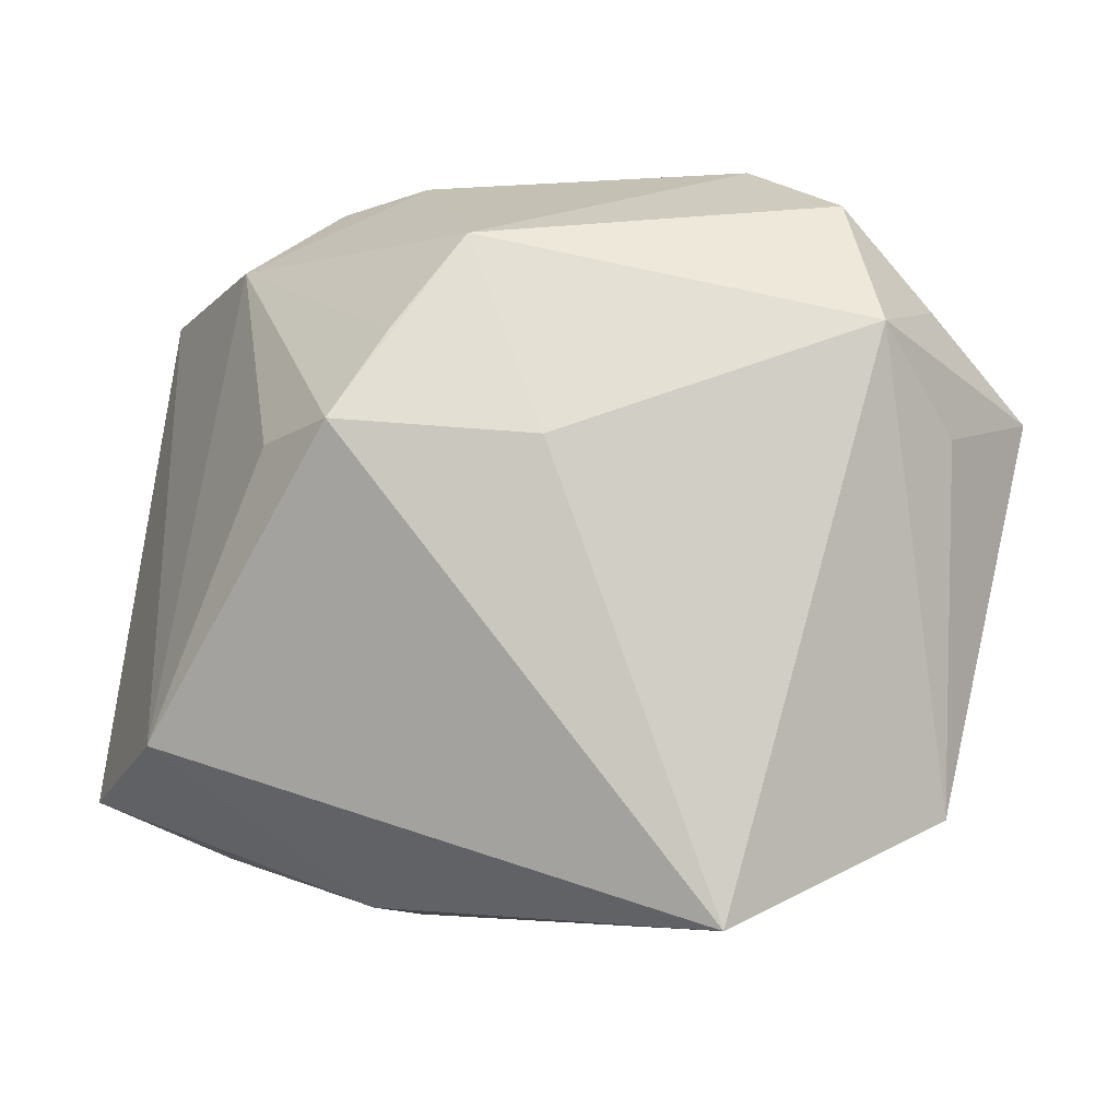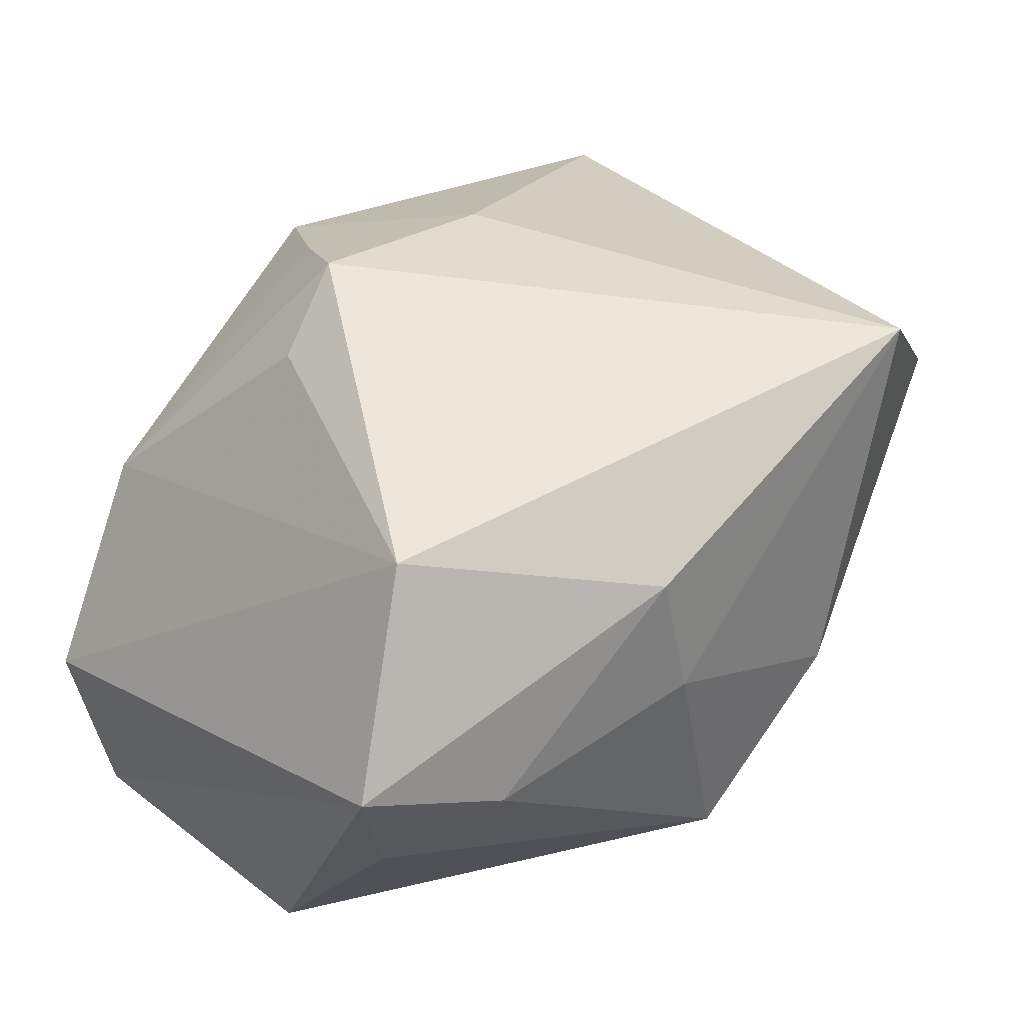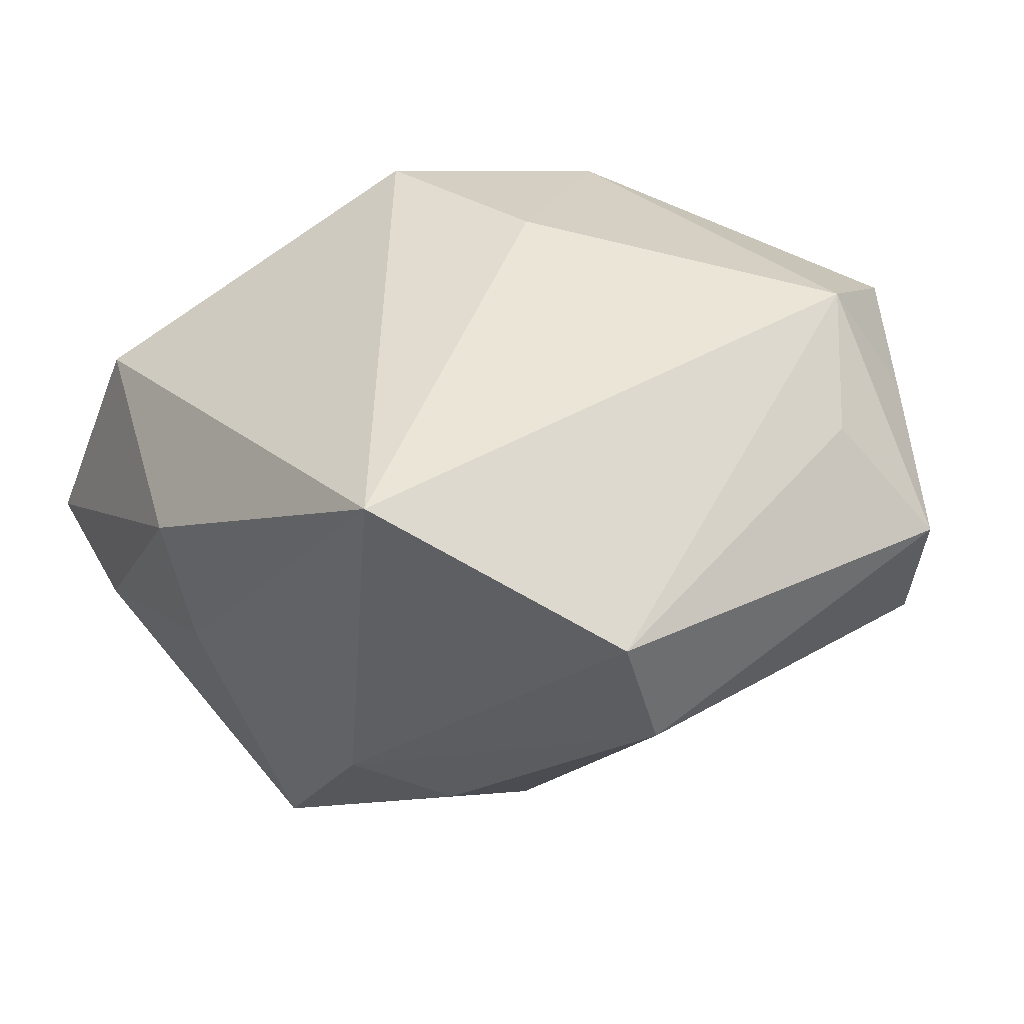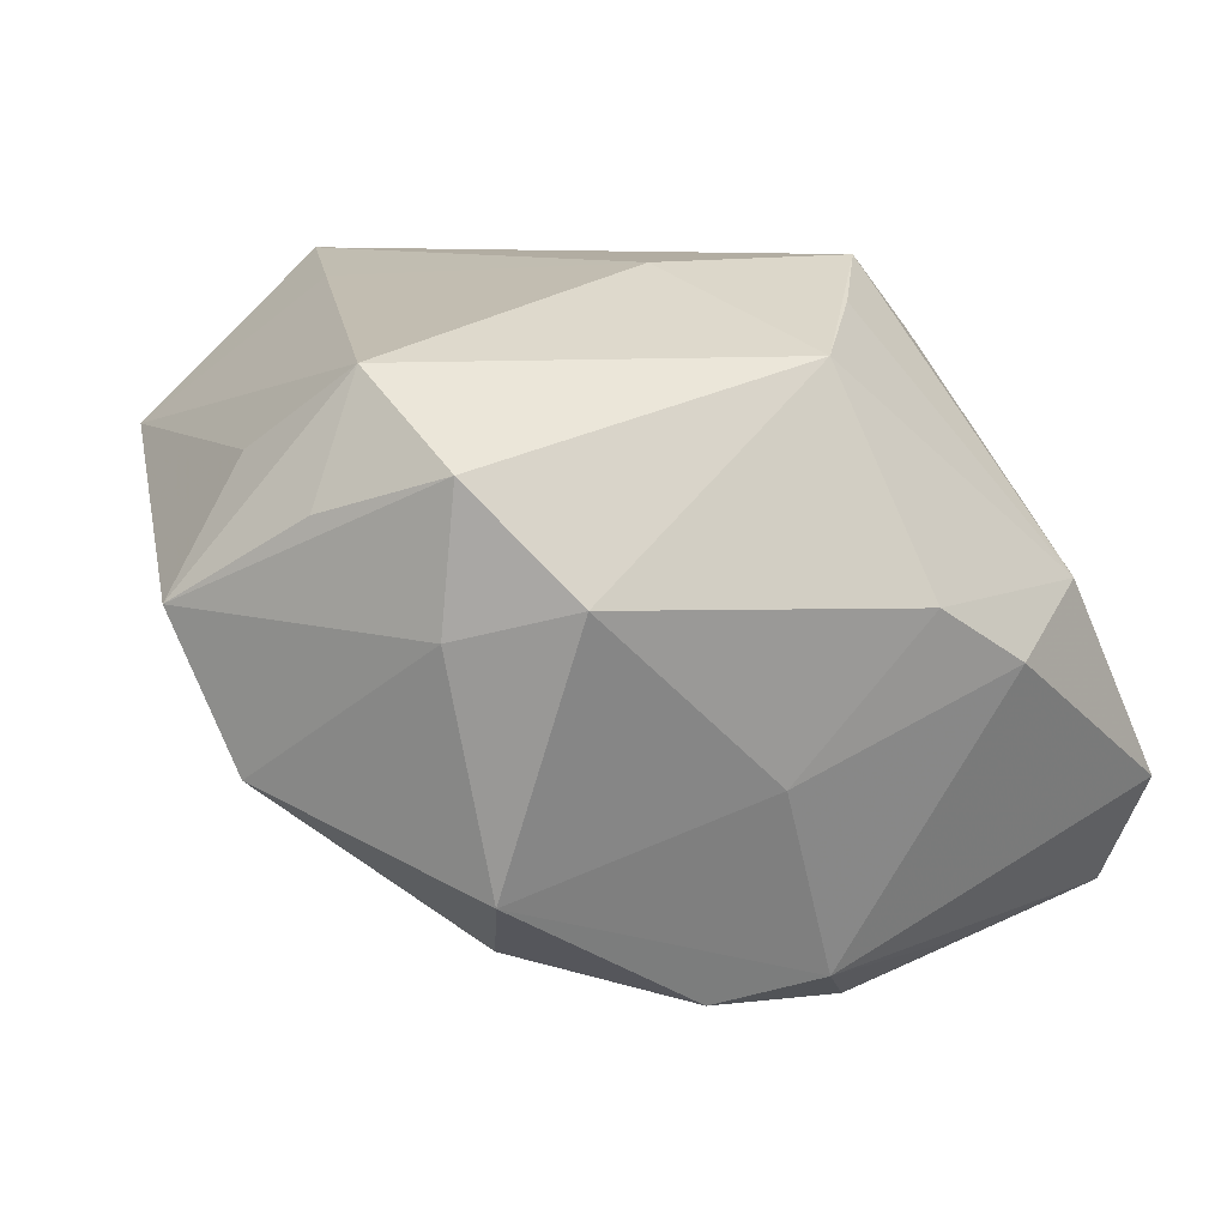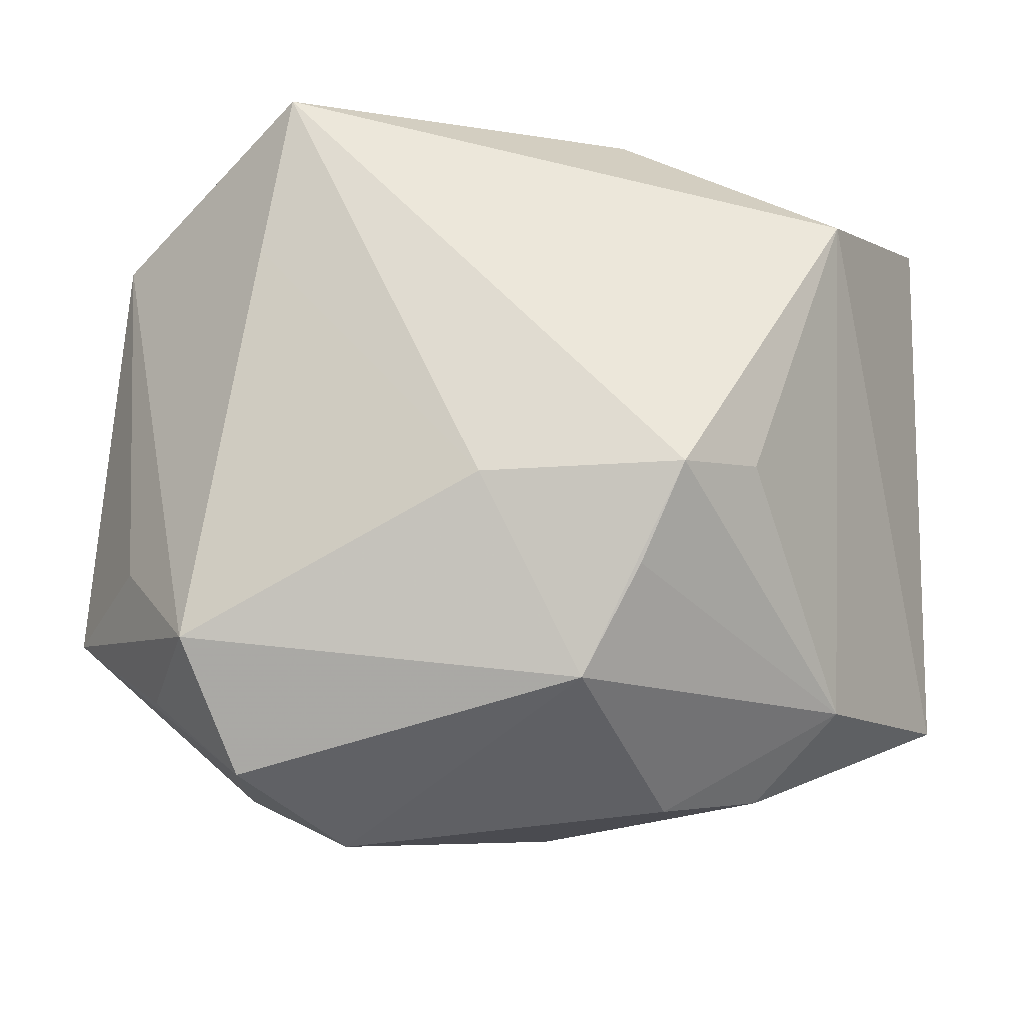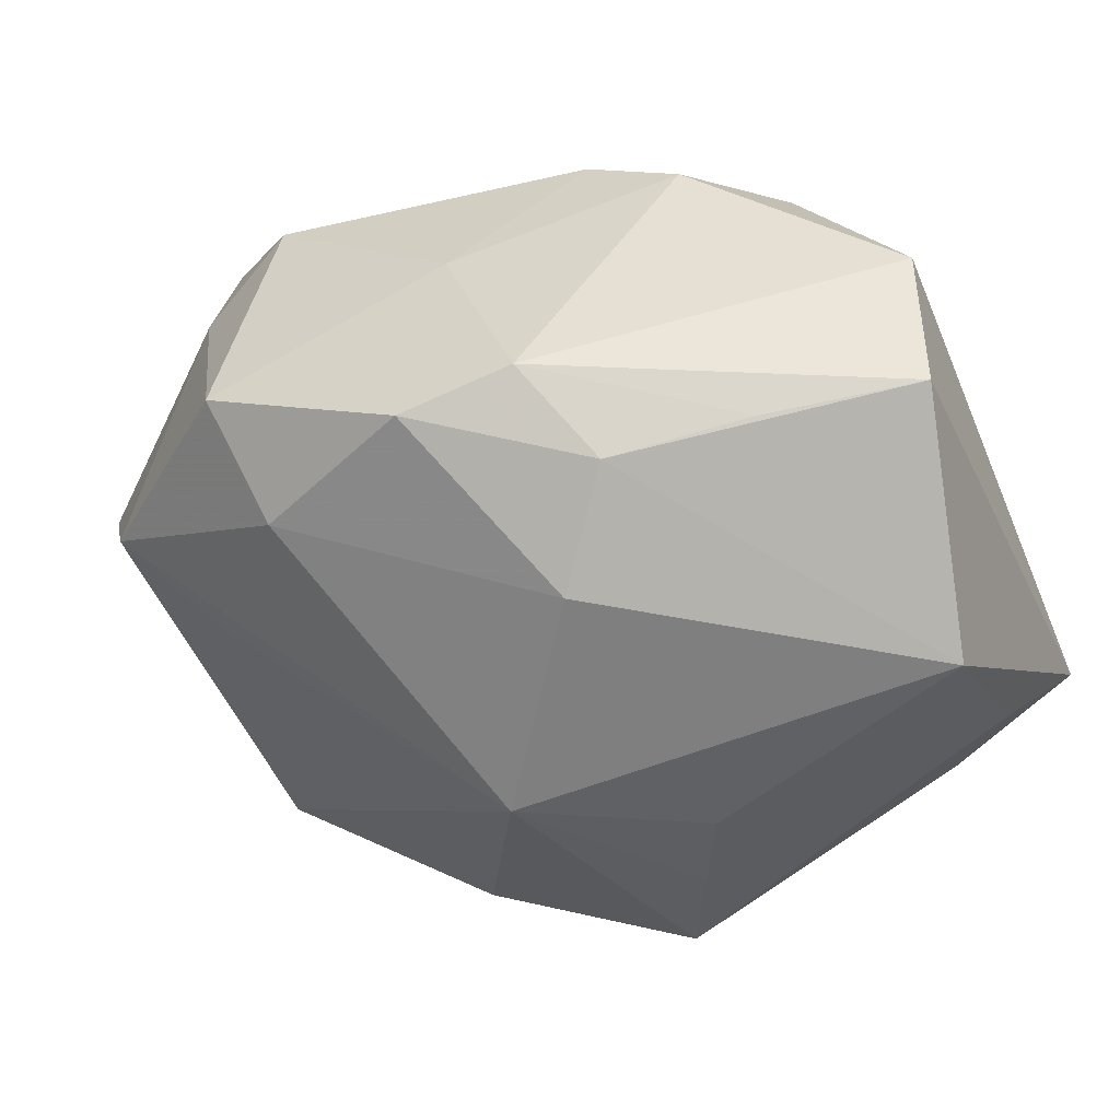
<metadata>
{"format":"obj","ext":"obj","renderer":"f3d","projection":"perspective","resolution":1024,"background":"white","views":[{"elev":77.9,"azim":-173.7,"up":"+Z"},{"elev":25.3,"azim":138.7,"up":"+Z"},{"elev":34.6,"azim":-135.0,"up":"+Z"},{"elev":20.4,"azim":-18.4,"up":"+Z"},{"elev":-13.4,"azim":8.5,"up":"+Y"},{"elev":-59.8,"azim":22.6,"up":"+Z"}]}
</metadata>
<code>
v -0.04129 -0.01419 0.009723
v -0.001147 0.02879 -0.02189
v -0.01296 0.03101 -0.007774
v 0.006615 0.03273 -0.002776
v 0.02215 -0.01918 -0.02488
v -0.03681 0.02131 0.01295
v -0.02122 -0.0307 -0.01019
v -0.03397 -0.009529 0.01934
v 0.01693 -0.003231 0.02886
v 0.01297 -0.01157 0.02732
v -0.01873 0.03325 0.02407
v -0.004228 -0.02859 -0.02201
v 0.006526 0.01269 -0.02914
v 0.01299 -0.03041 0.008777
v -0.03161 -0.02095 0.01761
v 0.003598 -0.01297 -0.03075
v -0.02685 -0.01677 0.02719
v -0.01906 0.02453 -0.0118
v -0.02111 0.01866 0.02499
v -0.02956 -0.009329 -0.009874
v -0.01886 -0.02182 -0.01835
v 0.01008 -0.02134 -0.027
v -0.03687 -0.01824 -0.00317
v 0.0354 -0.01606 -0.02312
v 0.009937 0.03334 0.008081
v 0.00289 0.02035 -0.02573
v 0.03018 0.004731 -0.03075
v 0.02253 -0.002208 0.02178
v 0.0006959 -0.03172 -0.003566
v 0.02083 -0.02912 0.002996
v -0.01508 -0.03352 0.01291
v -0.03667 0.01701 0.001421
v -0.0004919 -0.003656 0.02959
v -0.008187 0.004004 -0.03075
v 0.005842 -0.02877 -0.02108
v 0.03113 0.02073 -0.01615
v 0.007716 -0.0209 0.02583
v -0.02441 -0.029 0.009974
v 0.03009 0.02242 0.01282
v -0.02293 -0.02805 0.02181
v 0.03699 0.02573 -0.006025
v 0.03699 -0.02109 -0.01185
v 0.02462 0.02926 -0.008882
v 0.02853 -0.02159 0.00639
f 39 11 9
f 41 39 42
f 6 32 1
f 1 8 6
f 11 6 19
f 34 32 18
f 18 2 34
f 11 39 25
f 25 39 41
f 25 4 11
f 20 32 34
f 16 21 34
f 28 39 9
f 27 16 34
f 34 13 27
f 11 4 3
f 3 4 2
f 2 18 3
f 3 6 11
f 32 6 3
f 3 18 32
f 2 4 43
f 43 25 41
f 4 25 43
f 41 42 24
f 24 27 41
f 24 42 35
f 2 27 26
f 26 27 13
f 34 2 26
f 26 13 34
f 17 8 1
f 17 6 8
f 17 19 6
f 1 32 23
f 32 20 23
f 21 7 23
f 34 21 23
f 23 20 34
f 31 40 38
f 38 7 31
f 38 23 7
f 38 40 1
f 1 23 38
f 35 7 12
f 12 7 21
f 21 16 12
f 44 28 9
f 44 42 39
f 39 28 44
f 10 44 9
f 37 40 31
f 31 14 37
f 37 17 40
f 14 44 37
f 44 10 37
f 37 10 9
f 29 14 31
f 29 7 35
f 31 7 29
f 36 27 2
f 2 43 36
f 41 27 36
f 36 43 41
f 35 12 22
f 22 12 16
f 16 27 22
f 27 24 22
f 1 40 15
f 15 17 1
f 40 17 15
f 19 17 33
f 9 11 33
f 11 19 33
f 33 37 9
f 17 37 33
f 42 44 30
f 30 44 14
f 35 42 30
f 30 29 35
f 14 29 30
f 5 24 35
f 35 22 5
f 5 22 24

</code>
